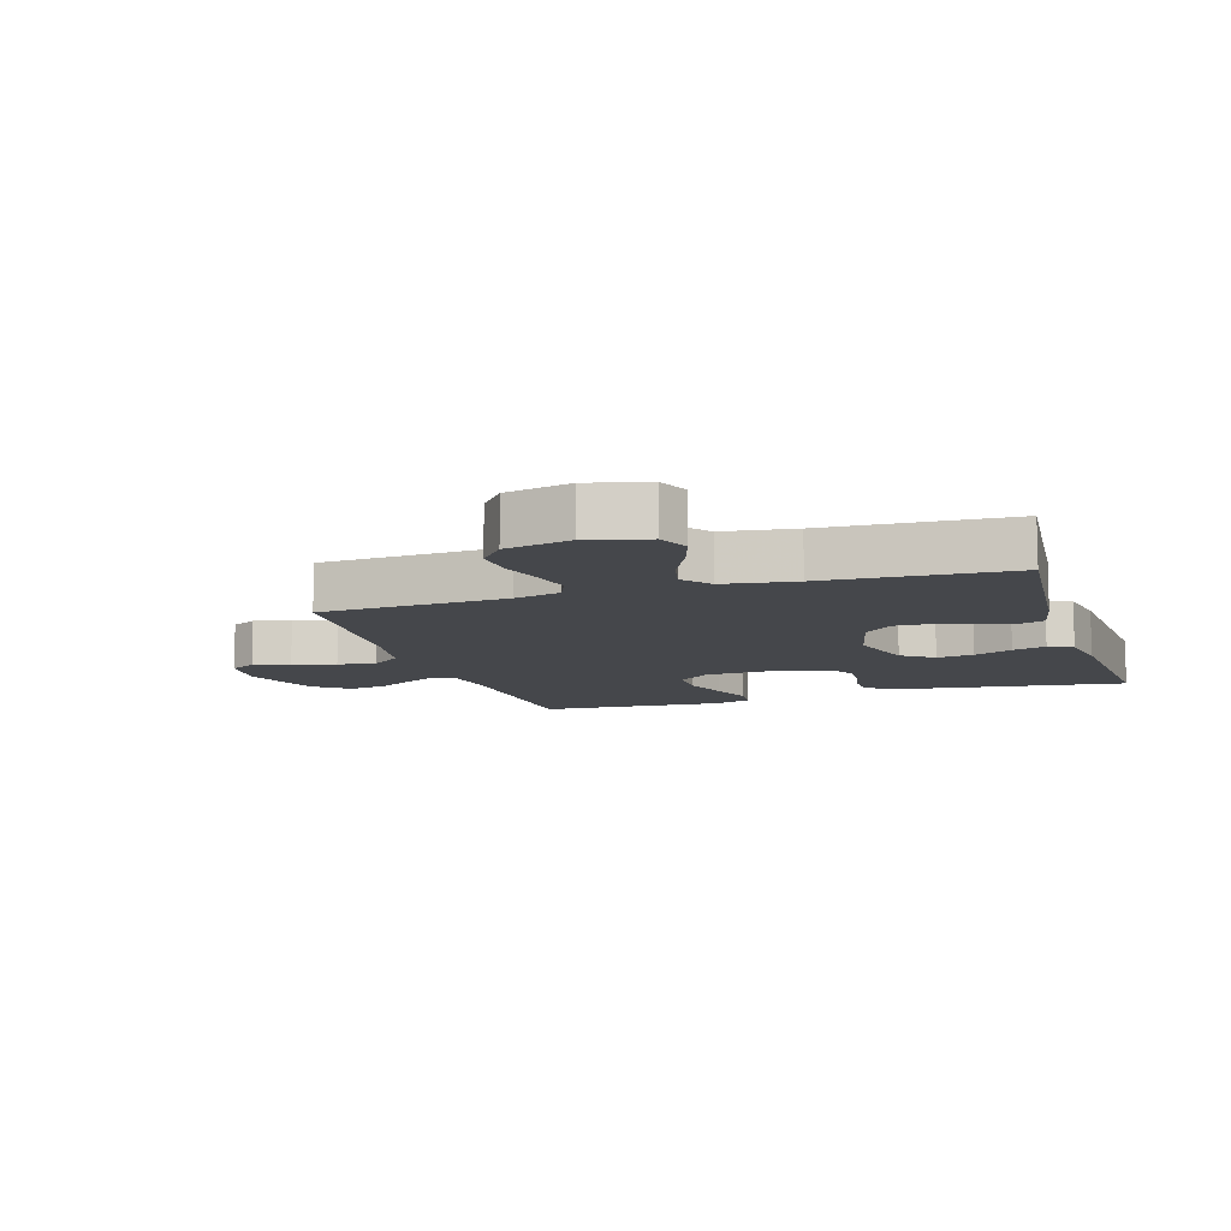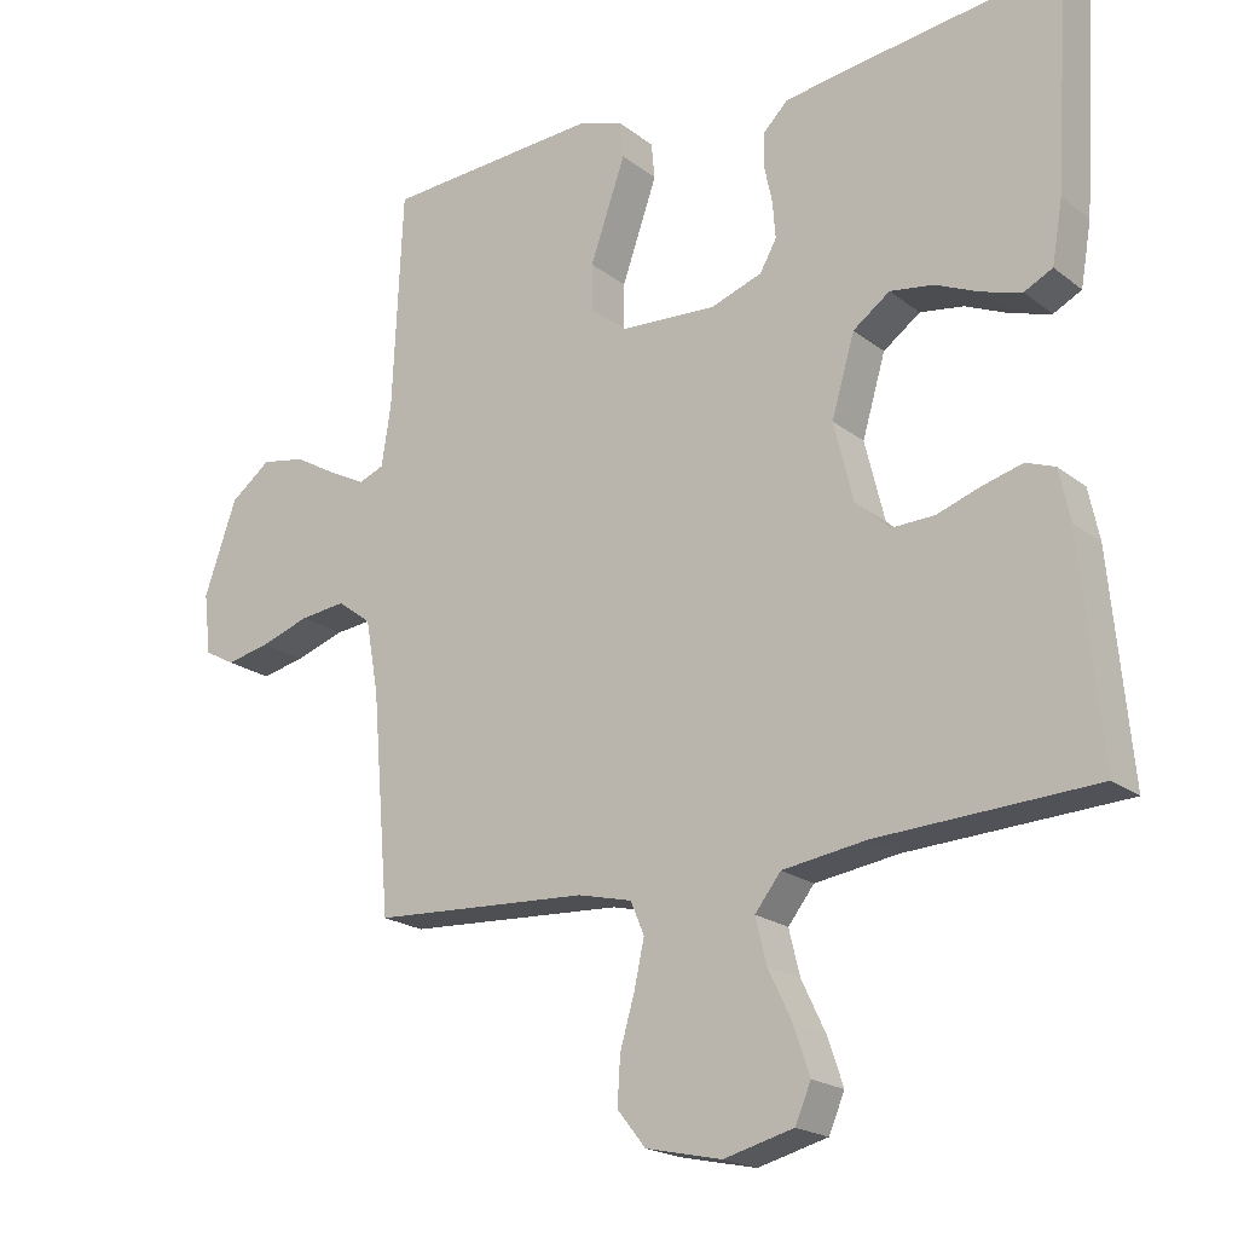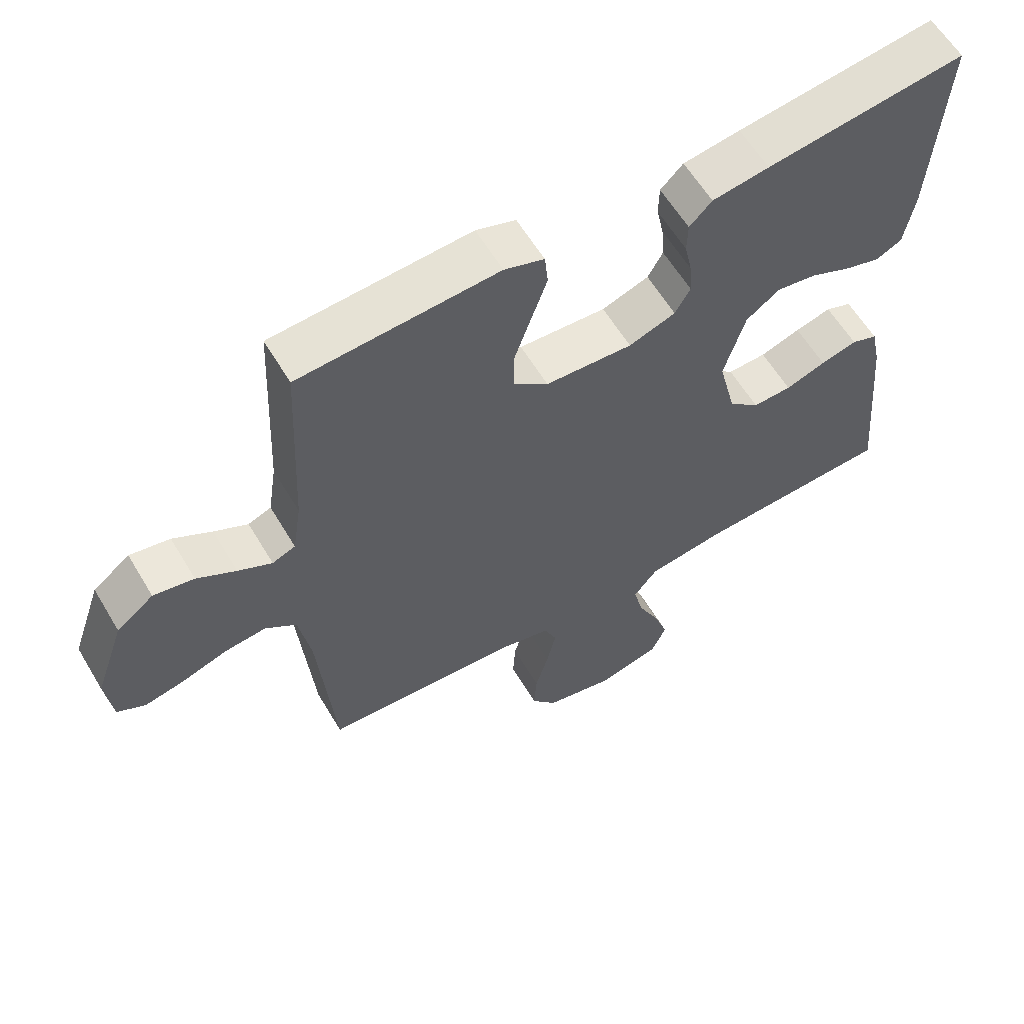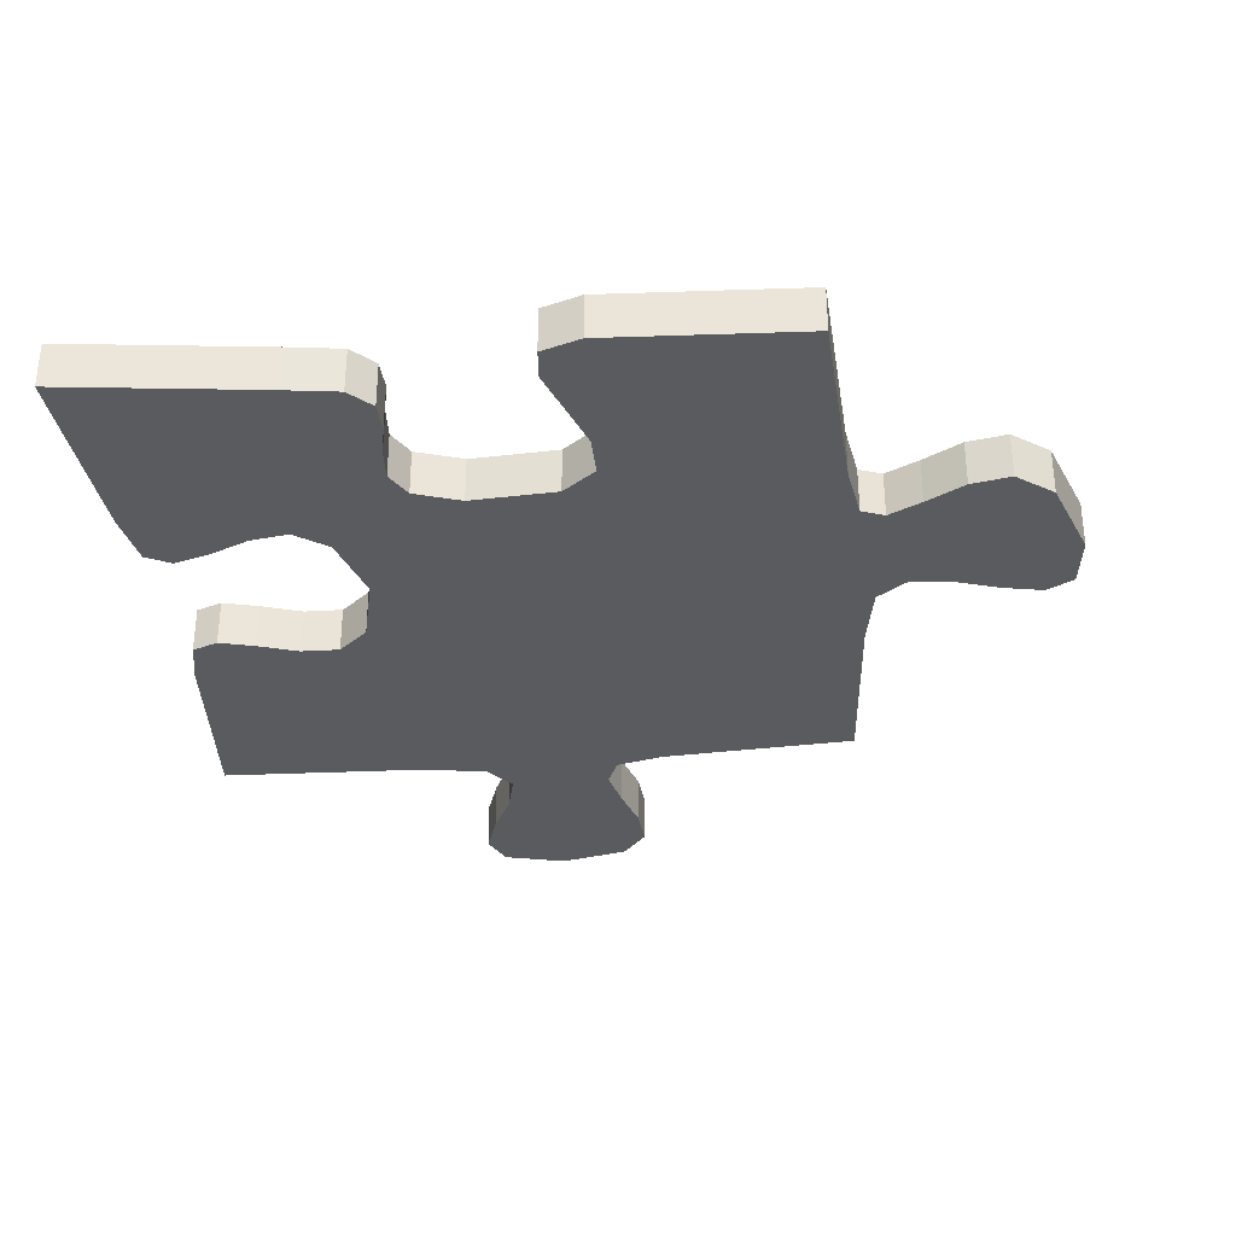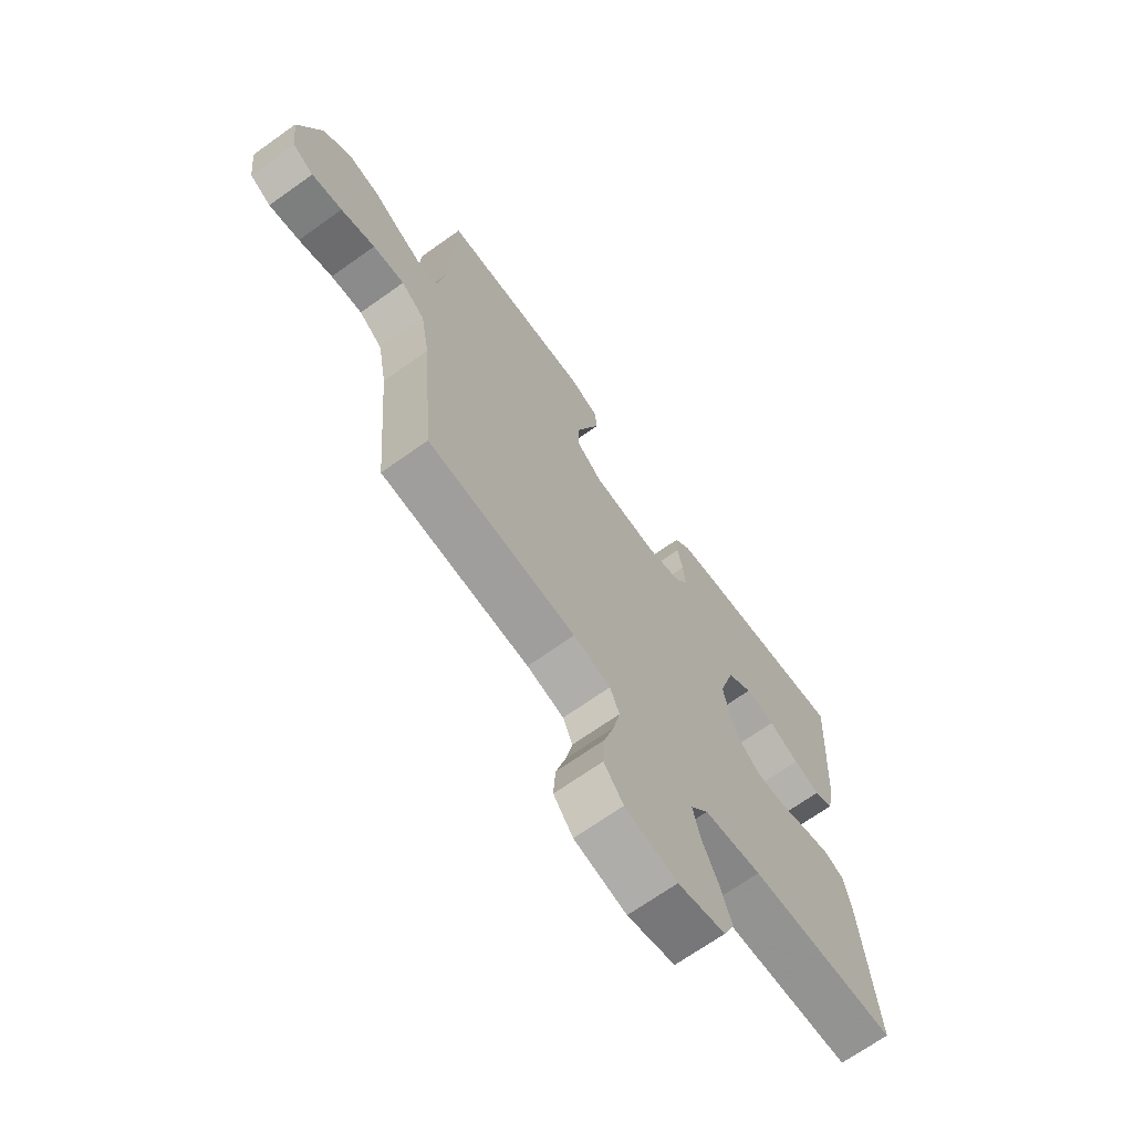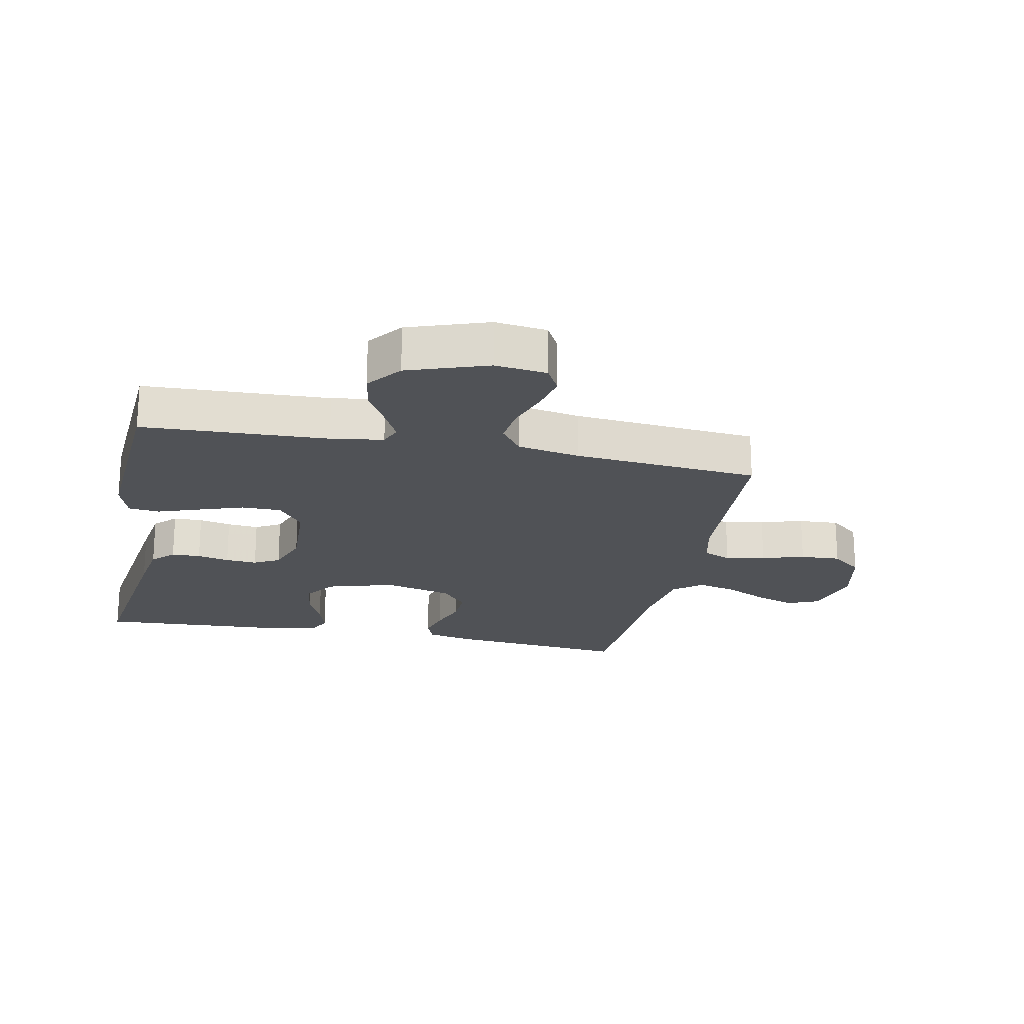
<metadata>
{"format":"obj","ext":"obj","renderer":"f3d","projection":"perspective","resolution":1024,"background":"white","views":[{"elev":-10.2,"azim":-162.4,"up":"+Y"},{"elev":-20.0,"azim":-144.2,"up":"+Z"},{"elev":60.2,"azim":149.3,"up":"+Z"},{"elev":-33.1,"azim":6.3,"up":"+Y"},{"elev":-68.7,"azim":125.5,"up":"+Z"},{"elev":-21.0,"azim":78.3,"up":"+Y"}]}
</metadata>
<code>
v -0.5 0.07 0.5
v -0.2 0.07 0.46
v -0.114 0.07 0.447
v -0.08 0.07 0.413
v -0.079 0.07 0.366
v -0.09 0.07 0.314
v -0.094 0.07 0.263
v -0.071 0.07 0.222
v 0 0.07 0.197
v 0.132 0.07 0.204
v 0.184 0.07 0.245
v 0.184 0.07 0.309
v 0.159 0.07 0.381
v 0.135 0.07 0.449
v 0.14 0.07 0.499
v 0.2 0.07 0.519
v 0.5 0.07 0.5
v 0.514 0.07 0.2
v 0.527 0.07 0.115
v 0.562 0.07 0.101
v 0.613 0.07 0.127
v 0.672 0.07 0.161
v 0.733 0.07 0.172
v 0.789 0.07 0.129
v 0.834 0.07 0
v 0.824 0.07 -0.084
v 0.782 0.07 -0.107
v 0.721 0.07 -0.094
v 0.653 0.07 -0.071
v 0.59 0.07 -0.064
v 0.543 0.07 -0.099
v 0.525 0.07 -0.2
v 0.5 0.07 -0.5
v 0.2 0.07 -0.517
v 0.125 0.07 -0.535
v 0.106 0.07 -0.58
v 0.12 0.07 -0.644
v 0.14 0.07 -0.713
v 0.144 0.07 -0.778
v 0.105 0.07 -0.827
v 0 0.07 -0.85
v -0.096 0.07 -0.825
v -0.118 0.07 -0.774
v -0.096 0.07 -0.709
v -0.063 0.07 -0.64
v -0.048 0.07 -0.578
v -0.084 0.07 -0.532
v -0.2 0.07 -0.515
v -0.5 0.07 -0.5
v -0.472 0.07 -0.2
v -0.457 0.07 -0.129
v -0.417 0.07 -0.114
v -0.362 0.07 -0.129
v -0.301 0.07 -0.15
v -0.242 0.07 -0.152
v -0.195 0.07 -0.11
v -0.168 0.07 0
v -0.2 0.07 0.109
v -0.251 0.07 0.146
v -0.311 0.07 0.137
v -0.373 0.07 0.11
v -0.427 0.07 0.094
v -0.466 0.07 0.114
v -0.481 0.07 0.2
v -0.5 0 0.5
v -0.2 0 0.46
v -0.114 0 0.447
v -0.08 0 0.413
v -0.079 0 0.366
v -0.09 0 0.314
v -0.094 0 0.263
v -0.071 0 0.222
v 0 0 0.197
v 0.132 0 0.204
v 0.184 0 0.245
v 0.184 0 0.309
v 0.159 0 0.381
v 0.135 0 0.449
v 0.14 0 0.499
v 0.2 0 0.519
v 0.5 0 0.5
v 0.514 0 0.2
v 0.527 0 0.115
v 0.562 0 0.101
v 0.613 0 0.127
v 0.672 0 0.161
v 0.733 0 0.172
v 0.789 0 0.129
v 0.834 0 0
v 0.824 0 -0.084
v 0.782 0 -0.107
v 0.721 0 -0.094
v 0.653 0 -0.071
v 0.59 0 -0.064
v 0.543 0 -0.099
v 0.525 0 -0.2
v 0.5 0 -0.5
v 0.2 0 -0.517
v 0.125 0 -0.535
v 0.106 0 -0.58
v 0.12 0 -0.644
v 0.14 0 -0.713
v 0.144 0 -0.778
v 0.105 0 -0.827
v 0 0 -0.85
v -0.096 0 -0.825
v -0.118 0 -0.774
v -0.096 0 -0.709
v -0.063 0 -0.64
v -0.048 0 -0.578
v -0.084 0 -0.532
v -0.2 0 -0.515
v -0.5 0 -0.5
v -0.472 0 -0.2
v -0.457 0 -0.129
v -0.417 0 -0.114
v -0.362 0 -0.129
v -0.301 0 -0.15
v -0.242 0 -0.152
v -0.195 0 -0.11
v -0.168 0 0
v -0.2 0 0.109
v -0.251 0 0.146
v -0.311 0 0.137
v -0.373 0 0.11
v -0.427 0 0.094
v -0.466 0 0.114
v -0.481 0 0.2
f 4 5 6
f 3 4 6
f 2 3 6
f 1 2 6
f 64 1 6
f 63 64 6
f 62 63 6
f 61 62 6
f 60 61 6
f 59 60 6 7
f 58 59 7 8
f 57 58 8 9
f 56 57 9 10
f 52 53 54
f 51 52 54
f 50 51 54
f 49 50 54
f 48 49 54
f 47 48 54 55
f 46 47 55 56
f 43 44 45
f 42 43 45
f 41 42 45
f 40 41 45
f 39 40 45
f 38 39 45
f 37 38 45
f 36 37 45 46
f 56 10 11
f 46 56 11
f 36 46 11
f 35 36 11
f 32 33 34
f 34 35 11
f 32 34 11
f 31 32 11
f 27 28 29
f 26 27 29
f 25 26 29
f 24 25 29
f 23 24 29
f 22 23 29
f 21 22 29
f 20 21 29 30
f 30 31 11
f 20 30 11
f 19 20 11
f 16 17 18
f 15 16 18
f 14 15 18
f 13 14 18
f 12 13 18 19
f 11 12 19
f 70 69 68
f 70 68 67
f 70 67 66
f 70 66 65
f 70 65 128
f 70 128 127
f 70 127 126
f 70 126 125
f 70 125 124
f 71 70 124 123
f 72 71 123 122
f 73 72 122 121
f 74 73 121 120
f 118 117 116
f 118 116 115
f 118 115 114
f 118 114 113
f 118 113 112
f 119 118 112 111
f 120 119 111 110
f 109 108 107
f 109 107 106
f 109 106 105
f 109 105 104
f 109 104 103
f 109 103 102
f 109 102 101
f 110 109 101 100
f 75 74 120
f 75 120 110
f 75 110 100
f 75 100 99
f 98 97 96
f 75 99 98
f 75 98 96
f 75 96 95
f 93 92 91
f 93 91 90
f 93 90 89
f 93 89 88
f 93 88 87
f 93 87 86
f 93 86 85
f 94 93 85 84
f 75 95 94
f 75 94 84
f 75 84 83
f 82 81 80
f 82 80 79
f 82 79 78
f 82 78 77
f 83 82 77 76
f 83 76 75
f 1 65 66 2
f 2 66 67 3
f 3 67 68 4
f 4 68 69 5
f 5 69 70 6
f 6 70 71 7
f 7 71 72 8
f 8 72 73 9
f 9 73 74 10
f 10 74 75 11
f 11 75 76 12
f 12 76 77 13
f 13 77 78 14
f 14 78 79 15
f 15 79 80 16
f 16 80 81 17
f 17 81 82 18
f 18 82 83 19
f 19 83 84 20
f 20 84 85 21
f 21 85 86 22
f 22 86 87 23
f 23 87 88 24
f 24 88 89 25
f 25 89 90 26
f 26 90 91 27
f 27 91 92 28
f 28 92 93 29
f 29 93 94 30
f 30 94 95 31
f 31 95 96 32
f 32 96 97 33
f 33 97 98 34
f 34 98 99 35
f 35 99 100 36
f 36 100 101 37
f 37 101 102 38
f 38 102 103 39
f 39 103 104 40
f 40 104 105 41
f 41 105 106 42
f 42 106 107 43
f 43 107 108 44
f 44 108 109 45
f 45 109 110 46
f 46 110 111 47
f 47 111 112 48
f 48 112 113 49
f 49 113 114 50
f 50 114 115 51
f 51 115 116 52
f 52 116 117 53
f 53 117 118 54
f 54 118 119 55
f 55 119 120 56
f 56 120 121 57
f 57 121 122 58
f 58 122 123 59
f 59 123 124 60
f 60 124 125 61
f 61 125 126 62
f 62 126 127 63
f 63 127 128 64
f 64 128 65 1

</code>
